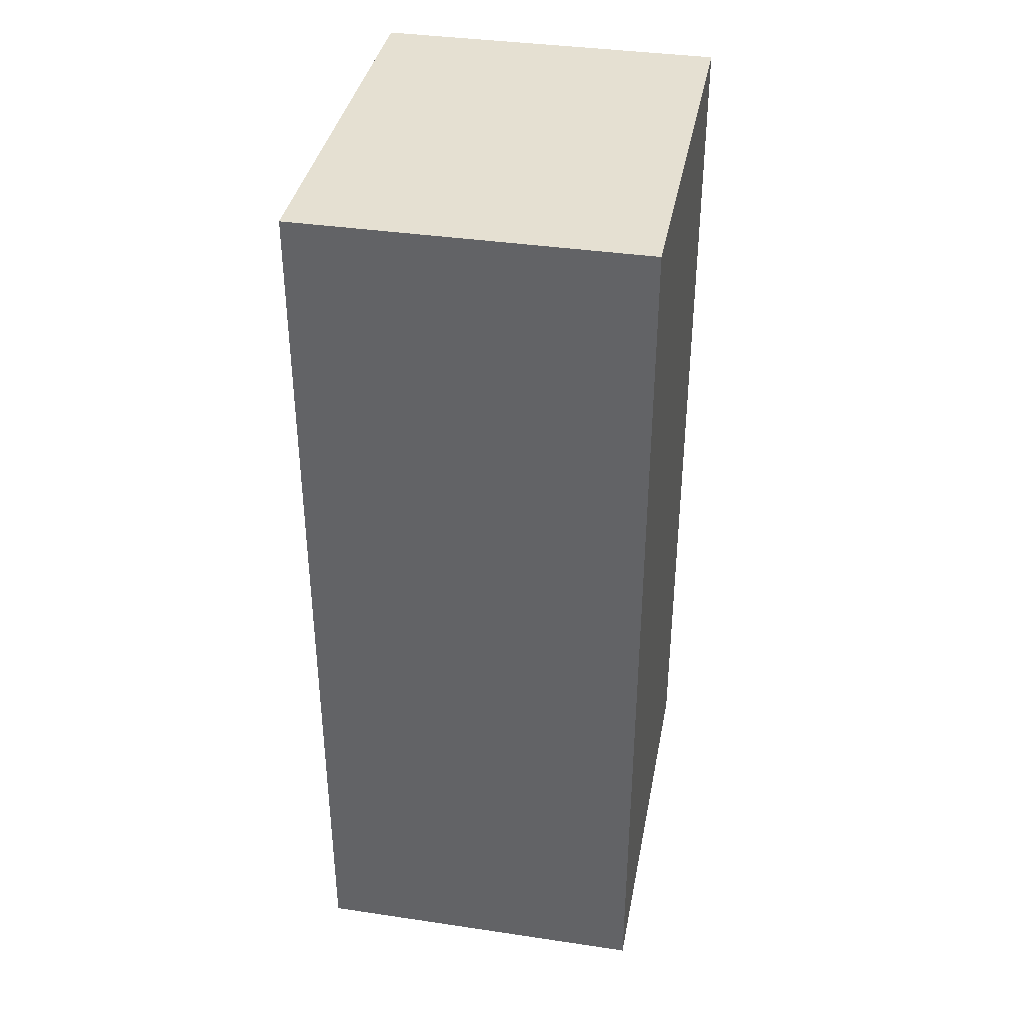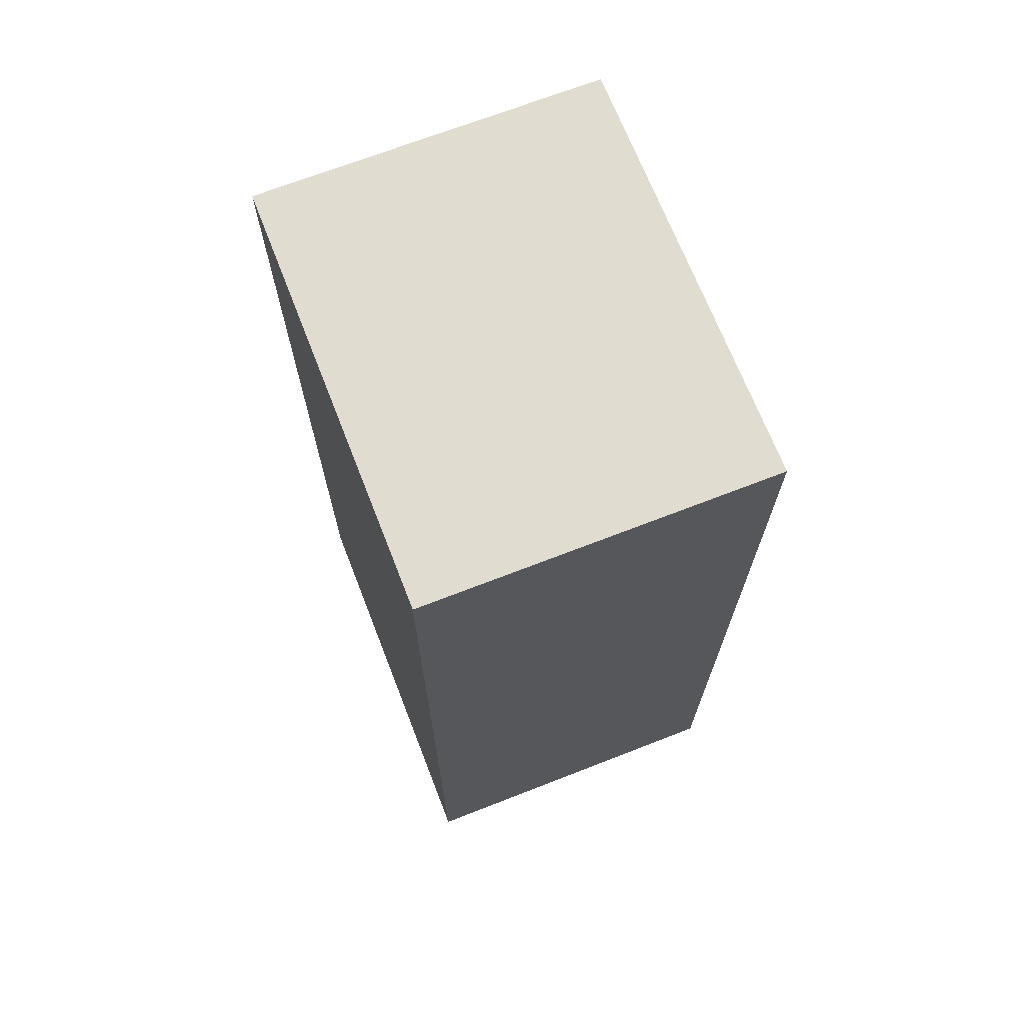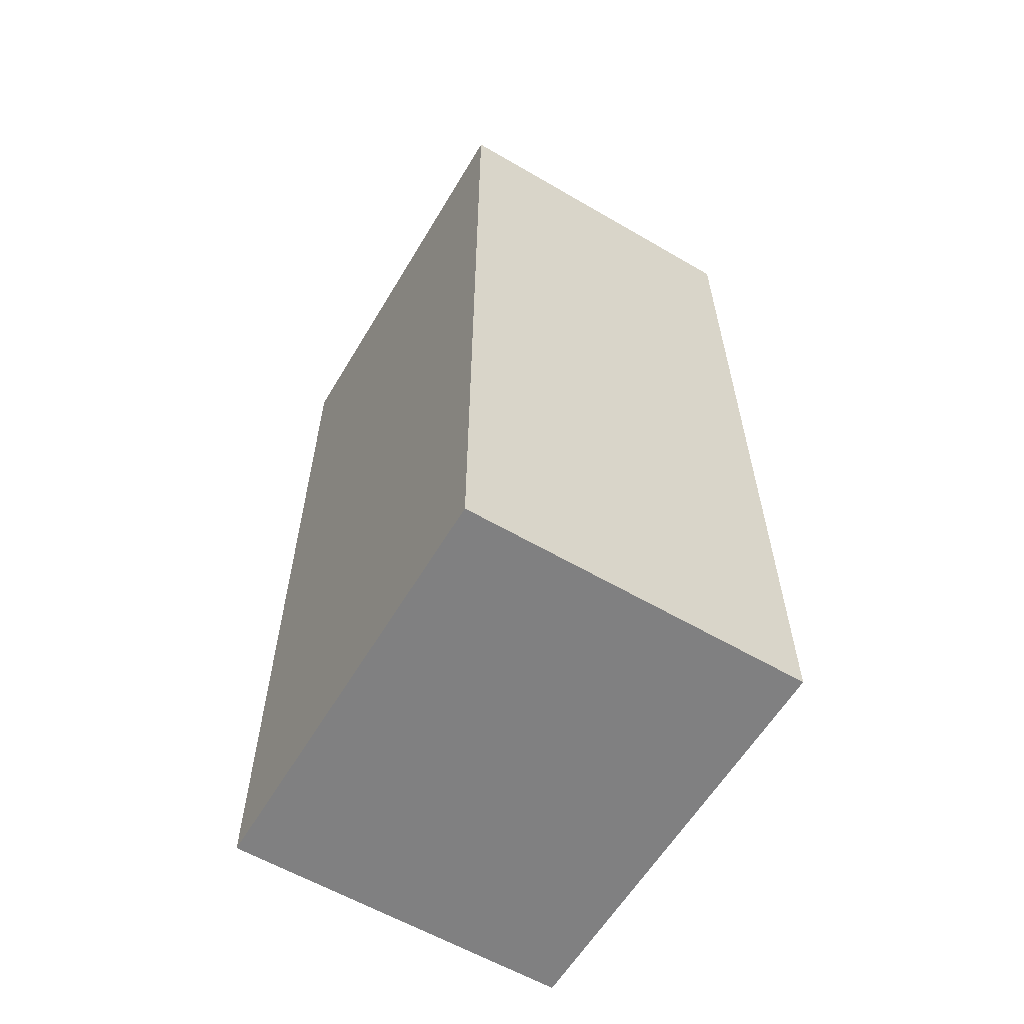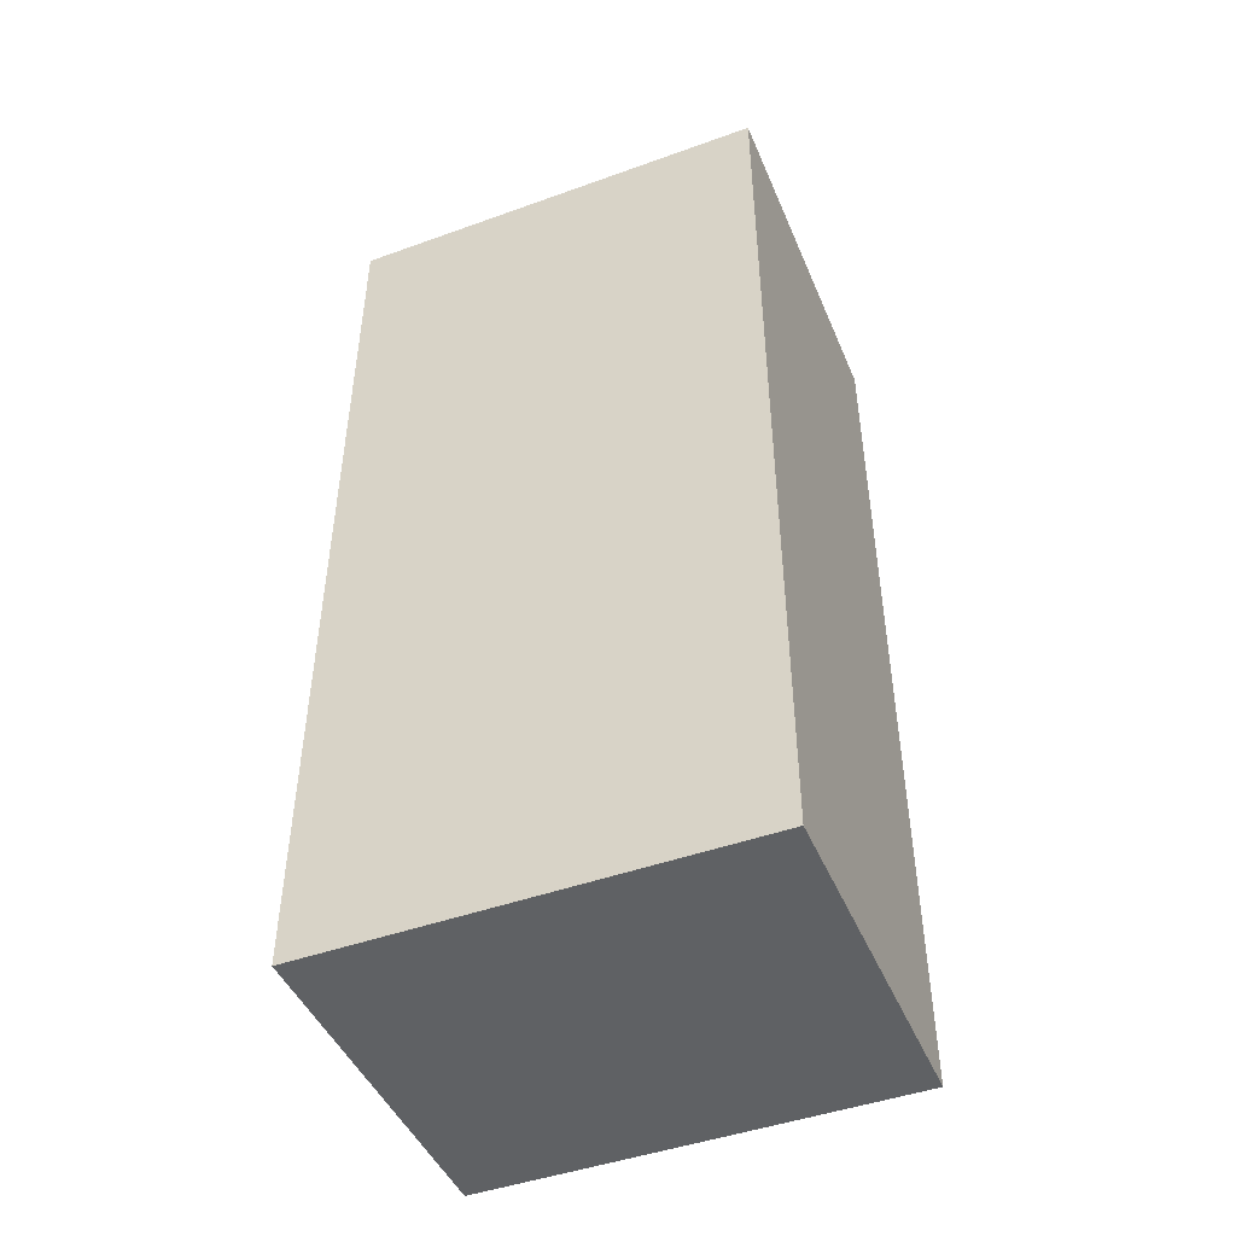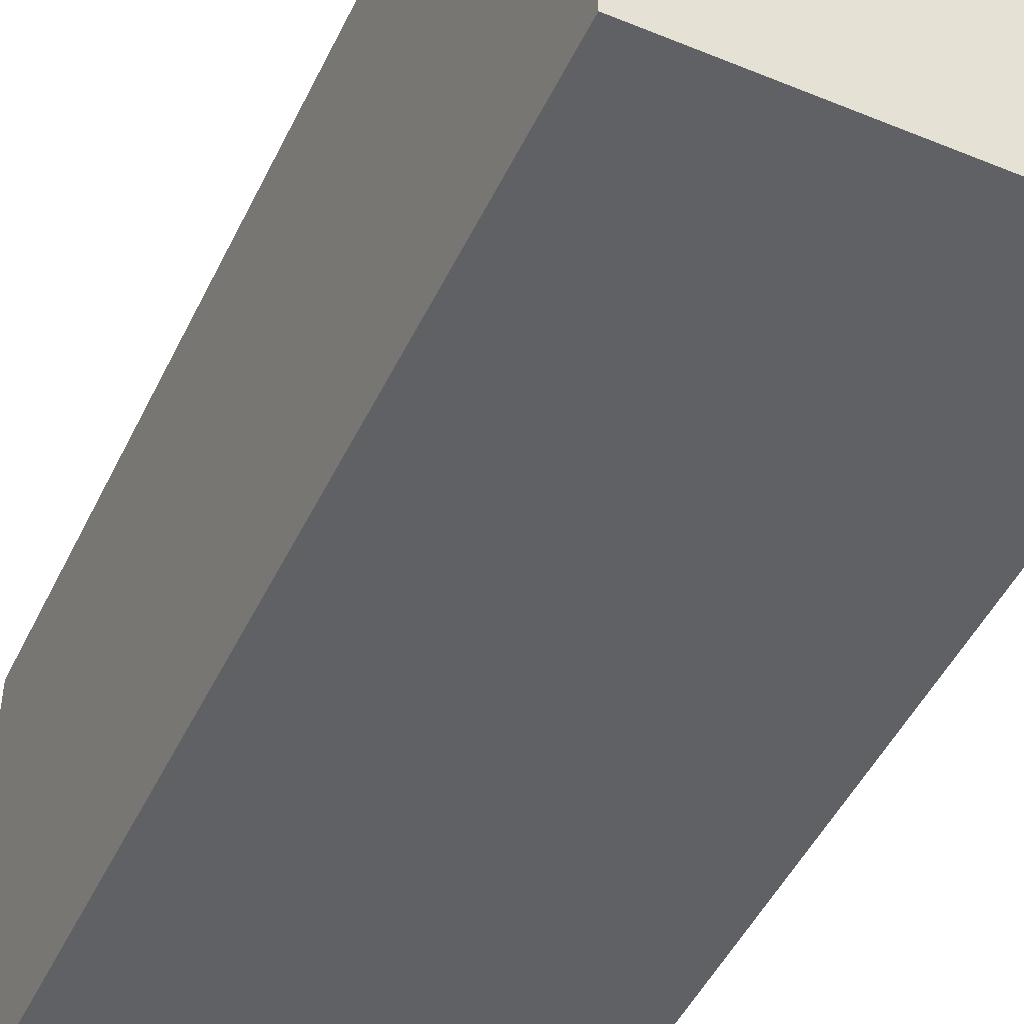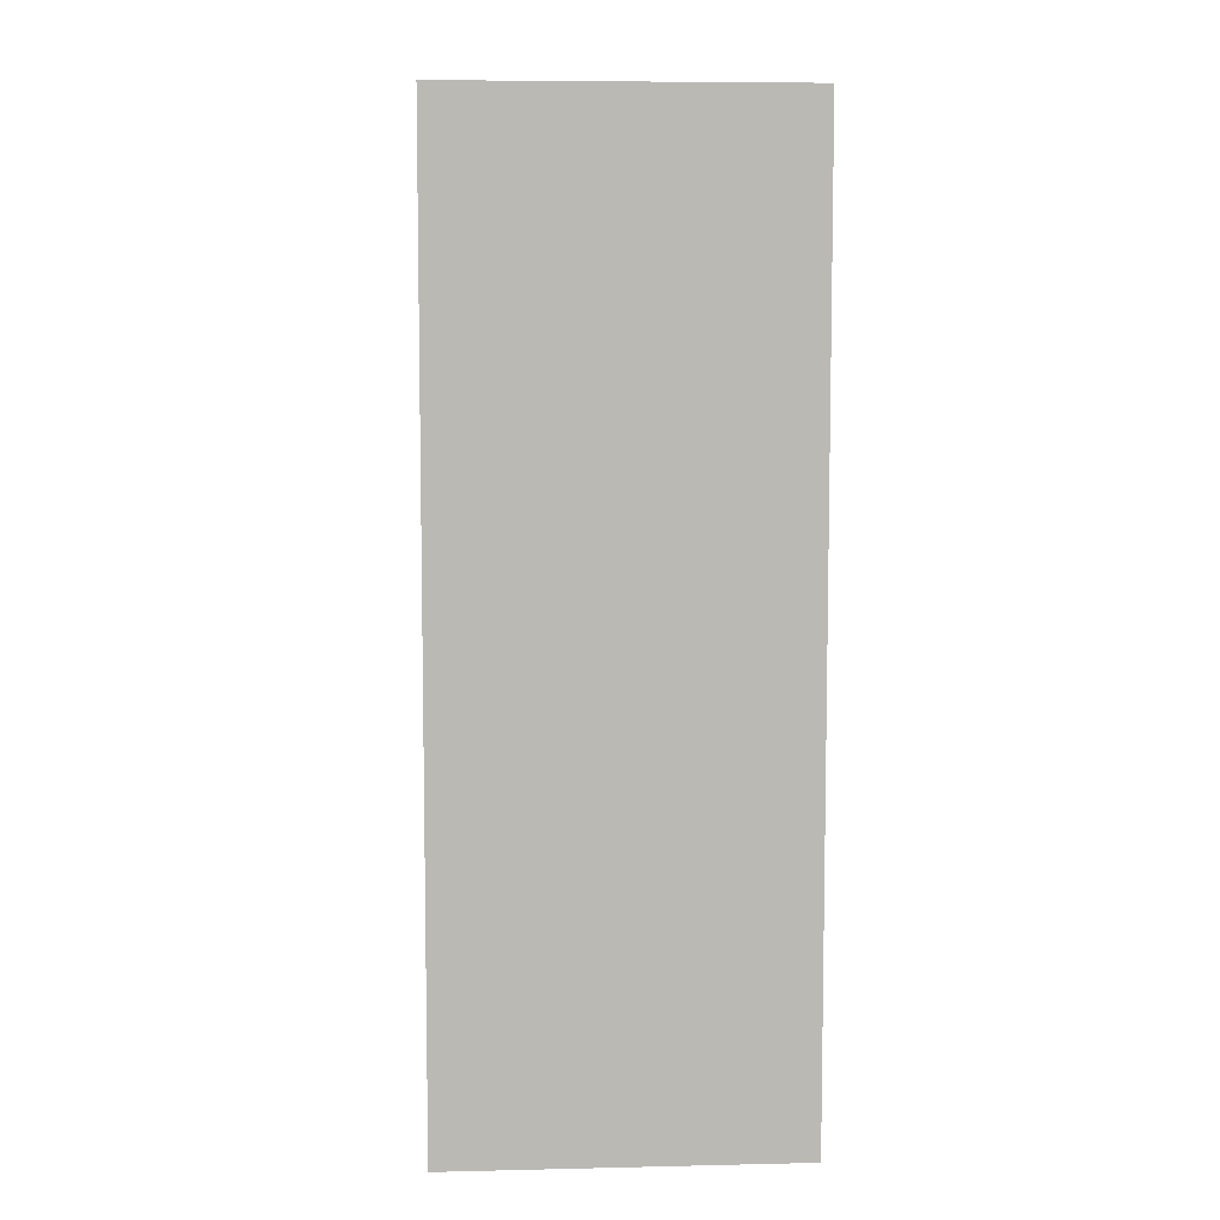
<metadata>
{"format":"obj","ext":"obj","renderer":"f3d","projection":"perspective","resolution":1024,"background":"white","views":[{"elev":37.6,"azim":-169.3,"up":"+Y"},{"elev":69.6,"azim":158.7,"up":"+Y"},{"elev":-60.1,"azim":-30.8,"up":"+Y"},{"elev":-46.4,"azim":-67.7,"up":"+Y"},{"elev":-47.8,"azim":155.2,"up":"+Z"},{"elev":7.2,"azim":176.3,"up":"+Y"}]}
</metadata>
<code>
o convex_0
v -0.02622 -0.07113 -0.000307
v 0.02651 0.07113 0.06469
v 0.02651 0.07113 -0.000307
v 0.02651 -0.07113 0.06469
v -0.02622 0.07113 0.06469
v -0.02622 0.07113 -0.000307
v -0.02622 -0.07113 0.06469
v 0.02651 -0.07113 -0.000307
f 4 1 8
f 3 2 4
f 2 3 5
f 4 2 5
f 3 1 6
f 5 3 6
f 5 6 7
f 1 4 7
f 4 5 7
f 6 1 7
f 1 3 8
f 3 4 8

</code>
